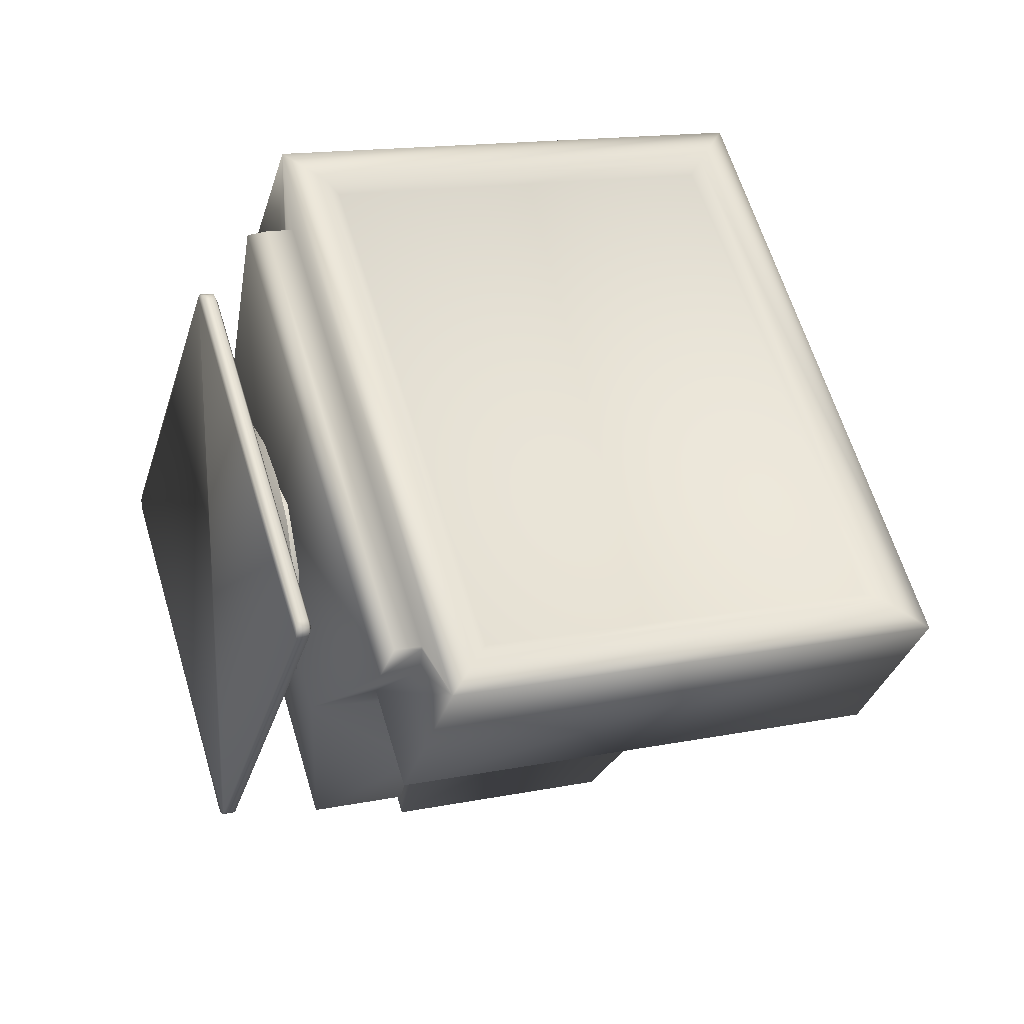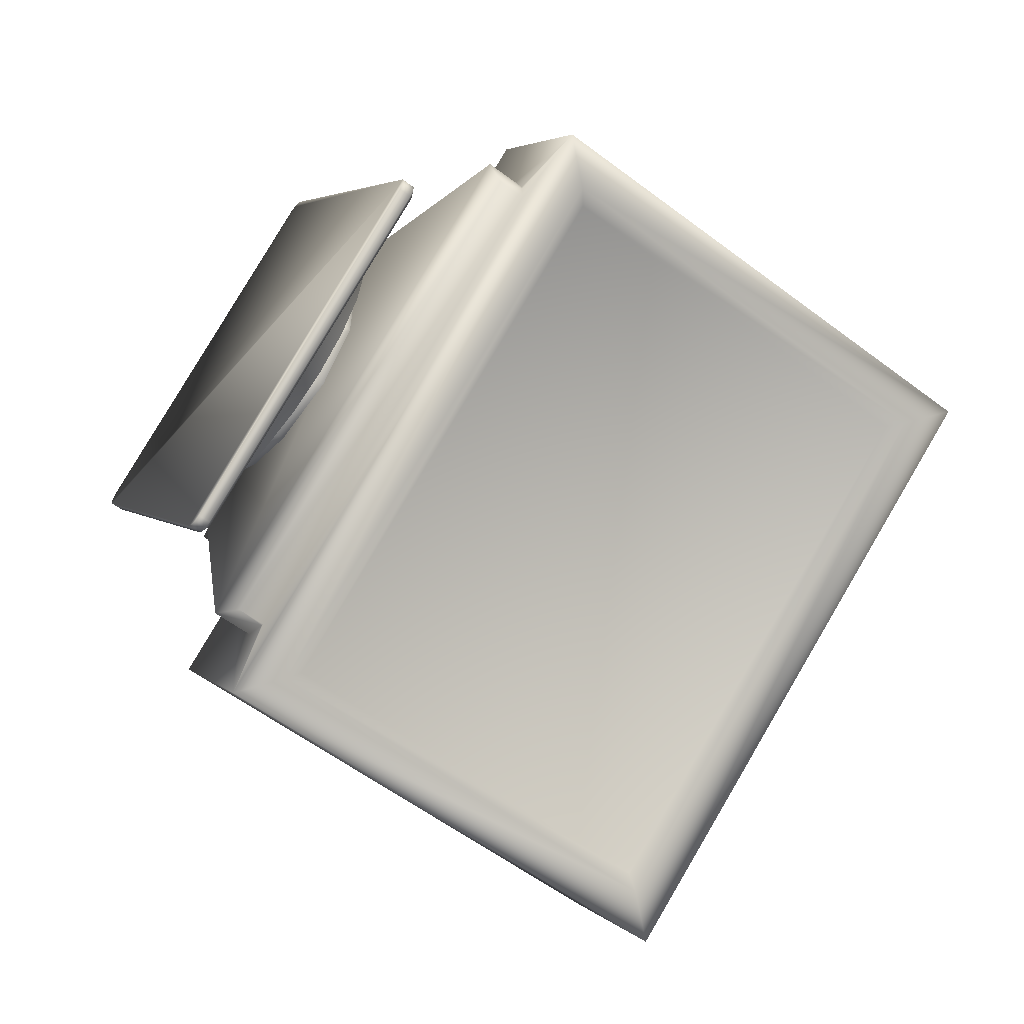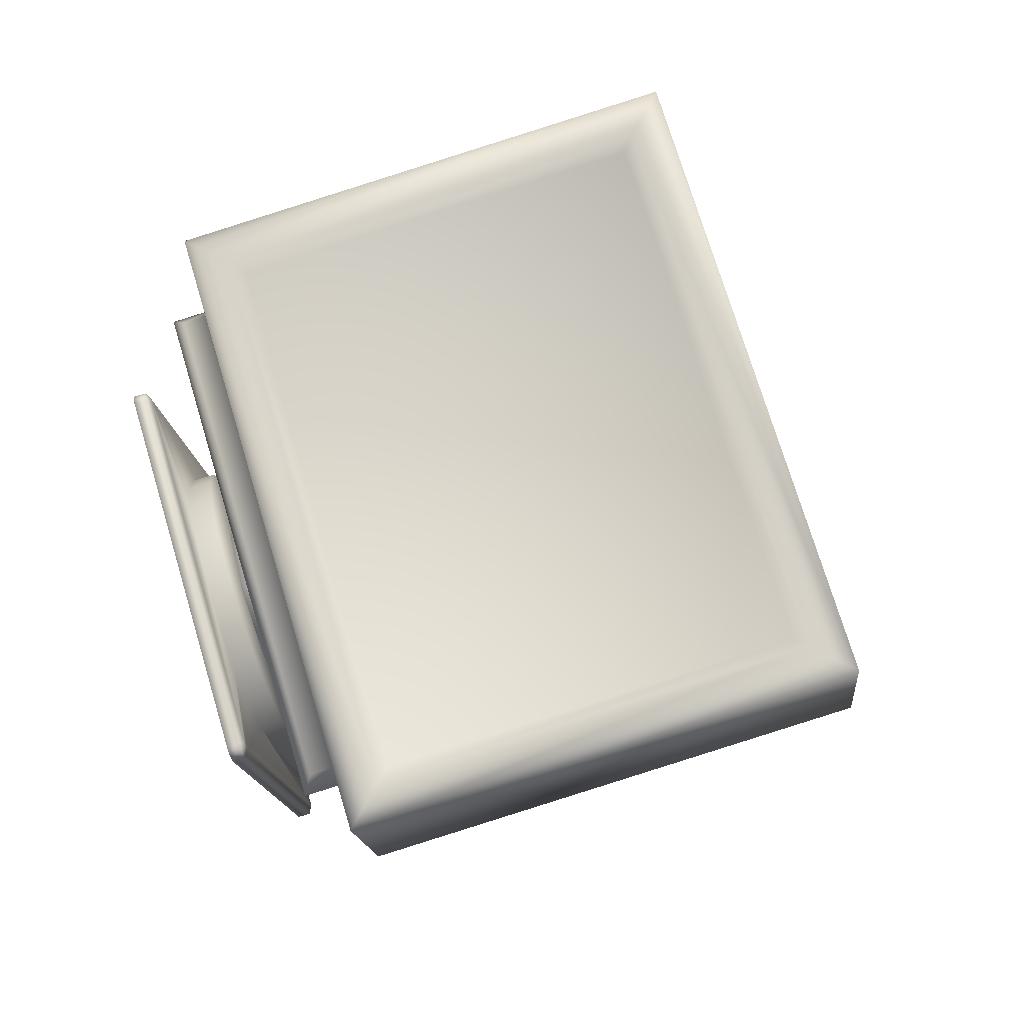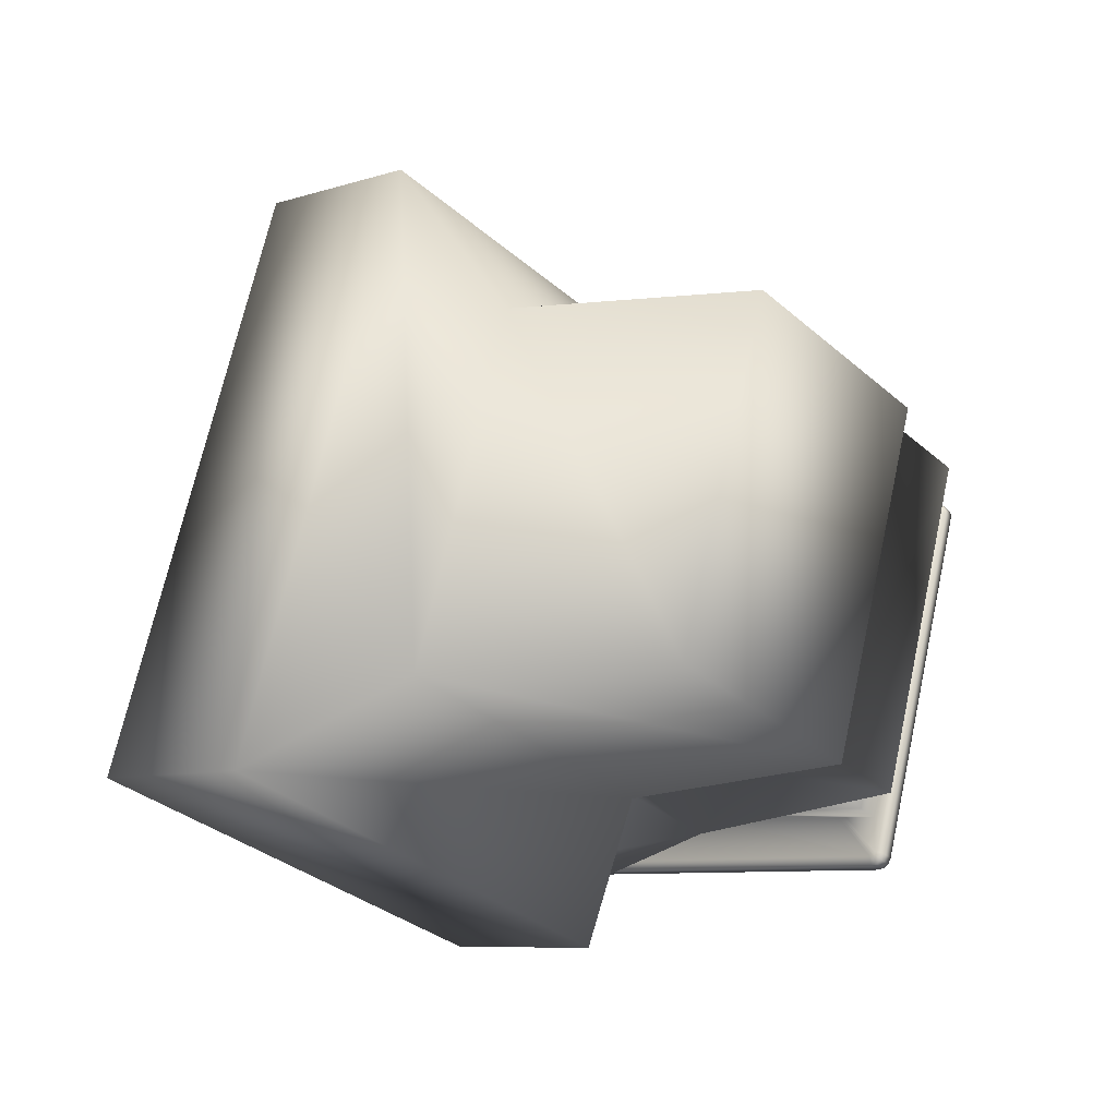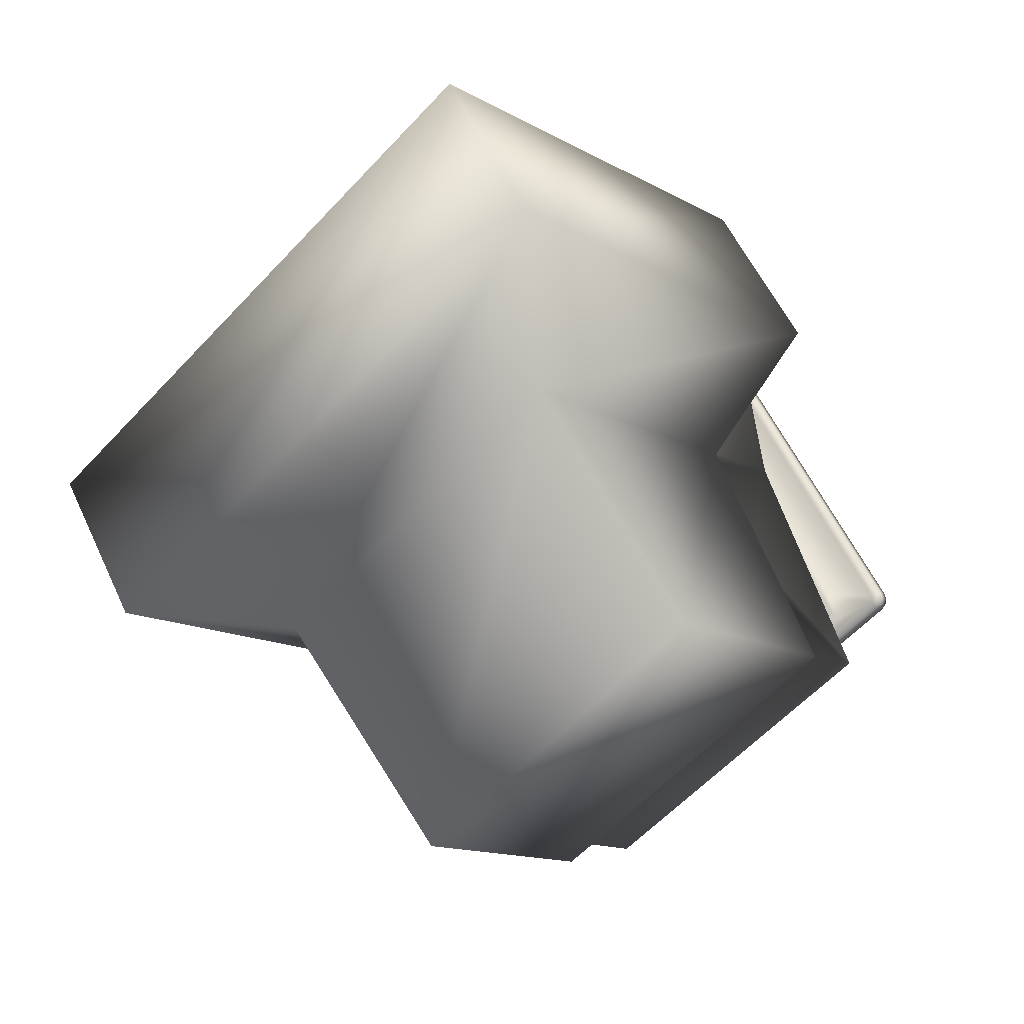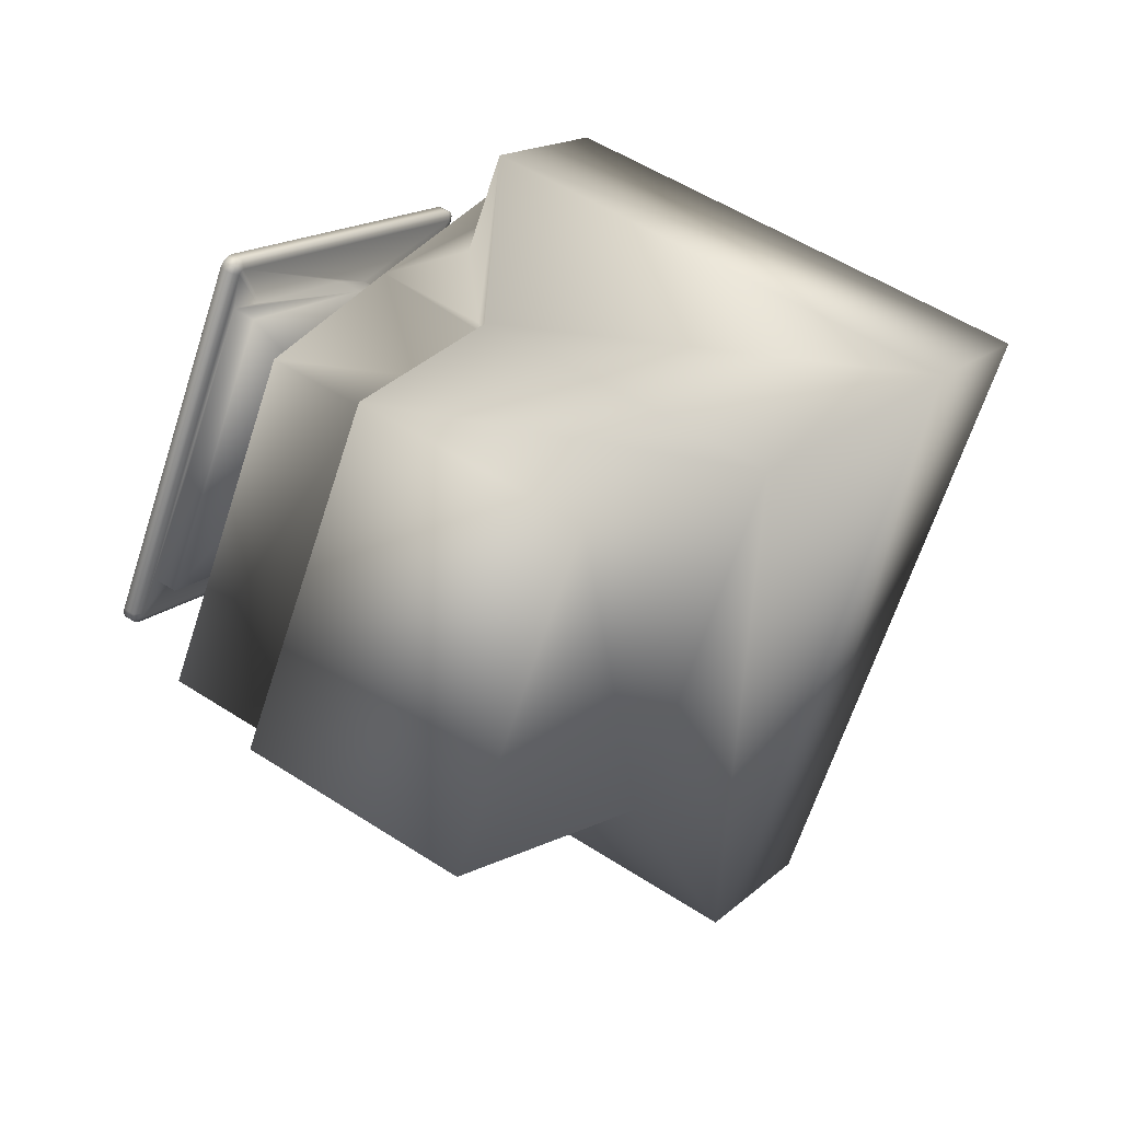
<metadata>
{"format":"obj","ext":"obj","renderer":"f3d","projection":"perspective","resolution":1024,"background":"white","views":[{"elev":-32.0,"azim":12.9,"up":"+Y"},{"elev":73.0,"azim":46.3,"up":"+Z"},{"elev":-14.1,"azim":34.1,"up":"+Y"},{"elev":-10.1,"azim":161.0,"up":"+Y"},{"elev":-49.2,"azim":152.9,"up":"+Z"},{"elev":-71.6,"azim":-2.5,"up":"+Z"}]}
</metadata>
<code>
v -0.5545 0.1121 -0.1254
v -0.1995 0.1313 0.5188
v -0.179 0.1385 0.5073
v -0.534 0.1192 -0.1369
v -0.5596 0.1086 -0.1366
v -0.5391 0.1158 -0.1481
v -0.1927 0.1285 0.5292
v -0.1722 0.1356 0.5177
v -0.5615 0.0998 -0.1455
v -0.541 0.1069 -0.157
v -0.186 0.1201 0.536
v -0.1655 0.1273 0.5245
v -0.1689 0.1251 0.4996
v -0.5218 0.106 -0.1408
v -0.5242 0.1043 -0.1462
v -0.1656 0.1237 0.5047
v -0.5249 0.1016 -0.149
v -0.1635 0.1212 0.5068
v -0.5599 0.08796 -0.1498
v -0.1811 0.1085 0.5374
v -0.5393 0.0951 -0.1614
v -0.1606 0.1156 0.5259
v -0.1611 0.1155 0.5075
v -0.524 0.09584 -0.1511
v -0.4969 0.02709 -0.1454
v -0.469 0.0286 -0.09481
v -0.466 0.02876 -0.0894
v -0.4639 0.02887 -0.08551
v -0.323 0.0365 0.1701
v -0.461 0.02903 -0.08027
v -0.2845 0.0499 0.1485
v -0.4584 0.04048 -0.167
v -0.2752 0.02507 0.2482
v -0.2367 0.03847 0.2266
v -0.2243 -0.01285 0.3153
v -0.1859 0.000545 0.2937
v -0.1755 -0.07355 0.3647
v -0.137 -0.06016 0.3431
v -0.1334 -0.1511 0.3916
v -0.09488 -0.1377 0.37
v -0.1021 -0.2379 0.3934
v -0.06363 -0.2245 0.3718
v -0.1734 -0.2509 0.16
v -0.08476 -0.3254 0.37
v -0.04629 -0.312 0.3484
v -0.08306 -0.4052 0.3236
v -0.04459 -0.3918 0.302
v -0.09714 -0.4693 0.2588
v -0.05867 -0.4559 0.2372
v -0.1256 -0.5115 0.1818
v -0.08716 -0.4981 0.1602
v -0.3397 -0.5371 -0.2153
v -0.3073 -0.5353 -0.1565
v -0.3041 -0.5352 -0.1508
v -0.3019 -0.535 -0.1468
v -0.1658 -0.5277 0.1003
v -0.299 -0.5349 -0.1416
v -0.1273 -0.5143 0.07874
v -0.3012 -0.5237 -0.2369
v -0.3282 -0.6067 -0.238
v 0.03469 -0.587 0.4205
v -0.3629 -0.6187 -0.2373
v 0.01583 -0.5982 0.45
v -0.3424 -0.6116 -0.2488
v 0.03634 -0.5911 0.4385
v 0.03551 -0.5928 0.4184
v -0.3259 -0.6124 -0.2374
v -0.3238 -0.6149 -0.2352
v 0.03491 -0.5955 0.4157
v 0.03246 -0.5972 0.4102
v -0.3205 -0.6163 -0.2302
v 0.01752 -0.61 0.4456
v 0.03803 -0.6029 0.4341
v -0.358 -0.6304 -0.2359
v -0.3375 -0.6232 -0.2474
v 0.01558 -0.6189 0.4367
v 0.03608 -0.6117 0.4252
v -0.3513 -0.6387 -0.2291
v -0.3308 -0.6316 -0.2406
v -0.3445 -0.6416 -0.2187
v 0.01053 -0.6223 0.4255
v 0.03103 -0.6152 0.414
v -0.324 -0.6344 -0.2302
v -0.1935 0.4031 0.268
v -0.01958 0.4125 0.5836
v 0.6358 0.6918 -0.1976
v 0.8097 0.7012 0.118
v 0.06159 0.3634 0.5404
v 0.7678 0.6093 0.1438
v -0.1096 0.2793 0.5085
v -0.04394 0.3022 0.4718
v -0.03919 0.2979 0.4777
v -0.05999 0.2613 0.5326
v -0.01513 0.2769 0.5075
v -0.1385 0.206 0.2437
v -0.07246 0.2152 -0.0176
v 0.4561 0.3993 -0.3144
v -0.2685 0.2088 -0.5456
v 0.1233 0.3452 -0.7656
v -0.07663 0.1862 0.02566
v -0.266 0.1203 0.1314
v -0.06642 0.1935 -0.02029
v -0.1605 0.1898 -0.2743
v -0.4159 0.1284 -0.4226
v -0.2497 0.1862 -0.5152
v -0.236 -0.5171 -0.5025
v -0.06983 -0.4593 -0.5951
v 0.008046 -0.4693 -0.3962
v 0.1224 -0.484 -0.1041
v -0.07654 -0.5594 0.0473
v 0.1128 -0.4935 -0.05846
v -0.07631 -0.4807 -0.631
v 0.3155 -0.3443 -0.851
v 0.1285 -0.5057 -0.1068
v 0.657 -0.3216 -0.4036
v 0.08355 -0.5909 0.145
v 0.1974 -0.6621 0.4184
v 0.2423 -0.6465 0.3932
v 0.2407 -0.6497 0.3884
v 0.1625 -0.697 0.3877
v 0.2282 -0.6741 0.351
v 0.3543 -0.6866 0.4104
v 1.06 -0.4407 0.01388
v 0.1385 -0.788 0.1206
v 0.3124 -0.7785 0.4362
v 0.9677 -0.4992 -0.345
v 1.142 -0.4898 -0.02938
v -0.2371 -0.005281 0.09289
v -0.2552 -0.003704 0.02679
v -0.2567 -0.00942 0.01429
v -0.2275 -0.01766 0.1143
v -0.1964 -0.03059 0.1618
v -0.267 -0.06202 -0.08588
v -0.29 -0.1214 0.1255
v -0.3191 -0.1156 0.013
v -0.2106 -0.1097 0.2098
v -0.1351 -0.09157 0.2331
v -0.2901 -0.09386 -0.09756
v -0.2675 -0.08536 -0.1153
v -0.2473 -0.1861 -0.1573
v -0.318 -0.2489 -0.003472
v -0.1928 -0.2421 0.2237
v -0.07759 -0.2144 0.2594
v -0.2846 -0.2238 -0.1311
v -0.2429 -0.2079 -0.1662
v -0.2079 -0.3064 -0.15
v -0.2208 -0.3697 0.09478
v -0.2499 -0.3638 -0.01772
v -0.1414 -0.358 0.1791
v -0.06591 -0.3398 0.2024
v -0.2209 -0.3421 -0.1283
v -0.1983 -0.3336 -0.146
v -0.1841 -0.3594 -0.1227
v -0.1751 -0.3724 -0.1042
v -0.0919 -0.4055 0.1153
v -0.115 -0.4214 0.06438
v -0.1421 -0.4205 -0.03653
v -0.1371 -0.4273 -0.02562
v -0.1182 -0.4317 0.04012
v 0.08075 0.3466 0.5116
v 0.746 0.5782 0.1381
v 0.3603 -0.6564 0.3875
v 1.026 -0.4247 0.01396
f 52 25 59
f 25 32 59
f 30 29 32
f 29 31 32
f 25 26 32
f 26 27 32
f 27 28 32
f 28 30 32
f 29 33 31
f 33 34 31
f 33 35 34
f 35 36 34
f 37 39 38
f 39 40 38
f 39 41 40
f 41 42 40
f 41 44 42
f 44 45 42
f 44 46 45
f 46 47 45
f 48 50 49
f 50 51 49
f 58 51 56
f 51 50 56
f 57 55 58
f 55 54 58
f 54 53 58
f 53 52 58
f 52 59 58
f 56 57 58
f 45 47 43
f 58 59 43
f 42 45 43
f 40 42 43
f 38 40 43
f 36 38 43
f 34 36 43
f 31 34 43
f 51 58 43
f 32 31 43
f 49 51 43
f 59 32 43
f 47 49 43
f 37 23 39
f 44 41 61
f 46 44 61
f 29 30 13
f 30 14 13
f 33 29 13
f 35 33 13
f 30 28 14
f 28 15 14
f 28 27 15
f 27 17 15
f 27 26 17
f 26 24 17
f 52 60 24
f 53 60 52
f 25 52 24
f 26 25 24
f 53 54 60
f 54 67 60
f 54 55 67
f 55 68 67
f 55 57 68
f 57 71 68
f 50 70 71
f 48 70 50
f 56 50 71
f 57 56 71
f 22 65 23
f 65 61 23
f 65 73 61
f 73 66 61
f 12 22 18
f 22 23 18
f 73 77 66
f 77 69 66
f 8 12 16
f 12 18 16
f 3 8 13
f 8 16 13
f 77 82 69
f 82 70 69
f 4 3 14
f 3 13 14
f 6 4 15
f 4 14 15
f 83 79 71
f 79 68 71
f 82 83 70
f 83 71 70
f 10 6 17
f 6 15 17
f 79 75 68
f 75 67 68
f 75 64 67
f 64 60 67
f 21 10 24
f 10 17 24
f 64 21 60
f 21 24 60
f 20 63 22
f 63 65 22
f 11 20 12
f 20 22 12
f 63 72 65
f 72 73 65
f 72 76 73
f 76 77 73
f 7 11 8
f 11 12 8
f 76 81 77
f 81 82 77
f 2 7 3
f 7 8 3
f 81 80 82
f 80 83 82
f 5 1 6
f 1 4 6
f 1 2 4
f 2 3 4
f 80 78 83
f 78 79 83
f 9 5 10
f 5 6 10
f 78 74 79
f 74 75 79
f 74 62 75
f 62 64 75
f 19 9 21
f 9 10 21
f 62 19 64
f 19 21 64
f 35 37 36
f 37 38 36
f 37 35 13
f 37 13 16
f 37 16 18
f 37 18 23
f 46 48 47
f 48 49 47
f 48 46 70
f 70 46 69
f 69 46 66
f 66 46 61
f 23 41 39
f 61 41 23
f 118 94 117
f 94 93 117
f 103 105 104
f 100 102 101
f 102 103 101
f 103 104 101
f 95 101 90
f 100 101 95
f 91 95 90
f 107 108 106
f 108 110 106
f 108 109 110
f 109 111 110
f 116 121 110
f 121 120 110
f 111 116 110
f 105 107 104
f 107 106 104
f 92 91 90
f 94 92 93
f 92 90 93
f 121 119 120
f 119 117 120
f 119 118 117
f 101 104 110
f 104 106 110
f 117 93 120
f 93 90 120
f 90 101 120
f 101 110 120
f 107 112 114
f 105 98 107
f 98 112 107
f 103 98 105
f 102 96 103
f 96 98 103
f 109 108 114
f 108 107 114
f 102 100 96
f 100 95 96
f 95 84 96
f 116 111 124
f 111 109 124
f 109 114 124
f 91 92 85
f 92 94 85
f 84 95 85
f 95 91 85
f 121 116 125
f 116 124 125
f 119 121 125
f 118 119 125
f 94 118 125
f 85 94 125
f 126 127 124
f 127 125 124
f 84 85 86
f 85 87 86
f 85 88 87
f 88 89 87
f 87 89 127
f 89 123 127
f 86 87 126
f 87 127 126
f 127 123 125
f 123 122 125
f 97 86 115
f 86 126 115
f 115 126 114
f 126 124 114
f 96 84 97
f 84 86 97
f 113 115 112
f 115 114 112
f 98 96 99
f 96 97 99
f 99 97 113
f 97 115 113
f 113 112 99
f 112 98 99
f 125 122 85
f 122 88 85
f 158 159 148
f 159 147 148
f 159 156 147
f 156 149 147
f 155 149 156
f 150 143 149
f 143 142 149
f 143 137 142
f 137 136 142
f 128 129 134
f 129 135 134
f 132 131 136
f 131 134 136
f 128 134 131
f 139 138 133
f 146 152 144
f 152 151 144
f 146 144 145
f 153 151 152
f 129 130 135
f 130 138 135
f 133 138 130
f 150 149 155
f 132 136 137
f 140 145 138
f 145 144 138
f 140 138 139
f 157 158 151
f 158 148 151
f 157 151 154
f 154 151 153
f 144 141 138
f 141 135 138
f 151 148 144
f 148 141 144
f 137 143 132
f 143 150 132
f 150 155 132
f 155 156 132
f 156 131 132
f 158 157 159
f 157 154 159
f 154 153 159
f 153 152 159
f 152 146 159
f 146 156 159
f 145 140 146
f 140 139 146
f 139 133 146
f 133 130 146
f 130 129 146
f 129 128 146
f 128 131 146
f 131 156 146
f 123 163 122
f 163 162 122
f 89 161 123
f 161 163 123
f 88 160 89
f 160 161 89
f 122 162 88
f 162 160 88
f 162 163 160
f 163 161 160
f 62 74 78
f 11 7 2
f 1 5 9
f 2 1 9
f 19 62 78
f 9 19 78
f 2 9 78
f 2 78 80
f 2 80 81
f 2 81 76
f 2 76 72
f 2 72 63
f 2 63 20
f 11 2 20
f 141 148 147
f 147 149 142
f 141 147 142
f 134 135 141
f 134 141 142
f 134 142 136

</code>
